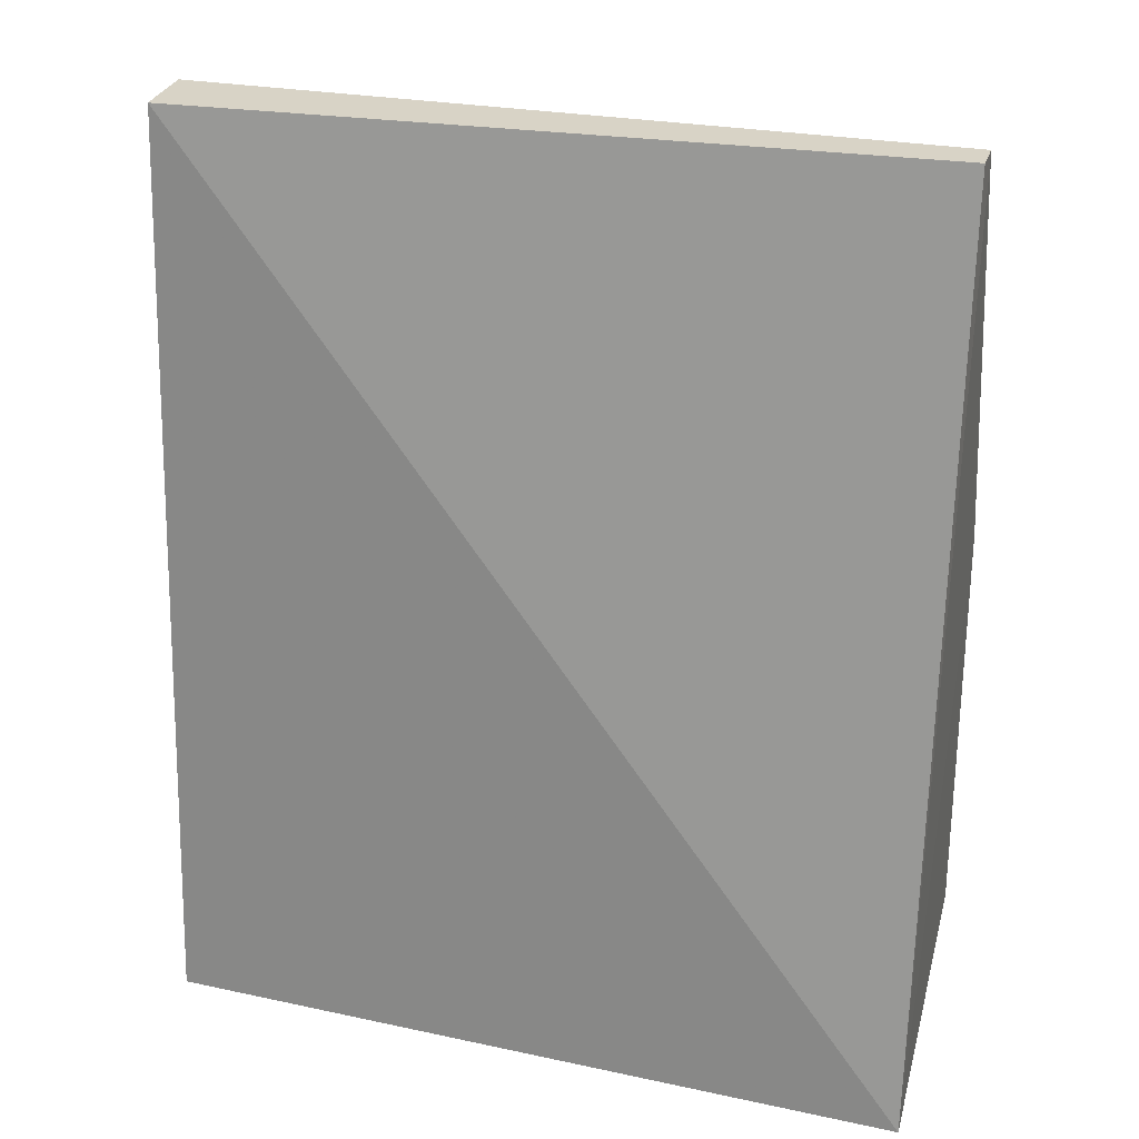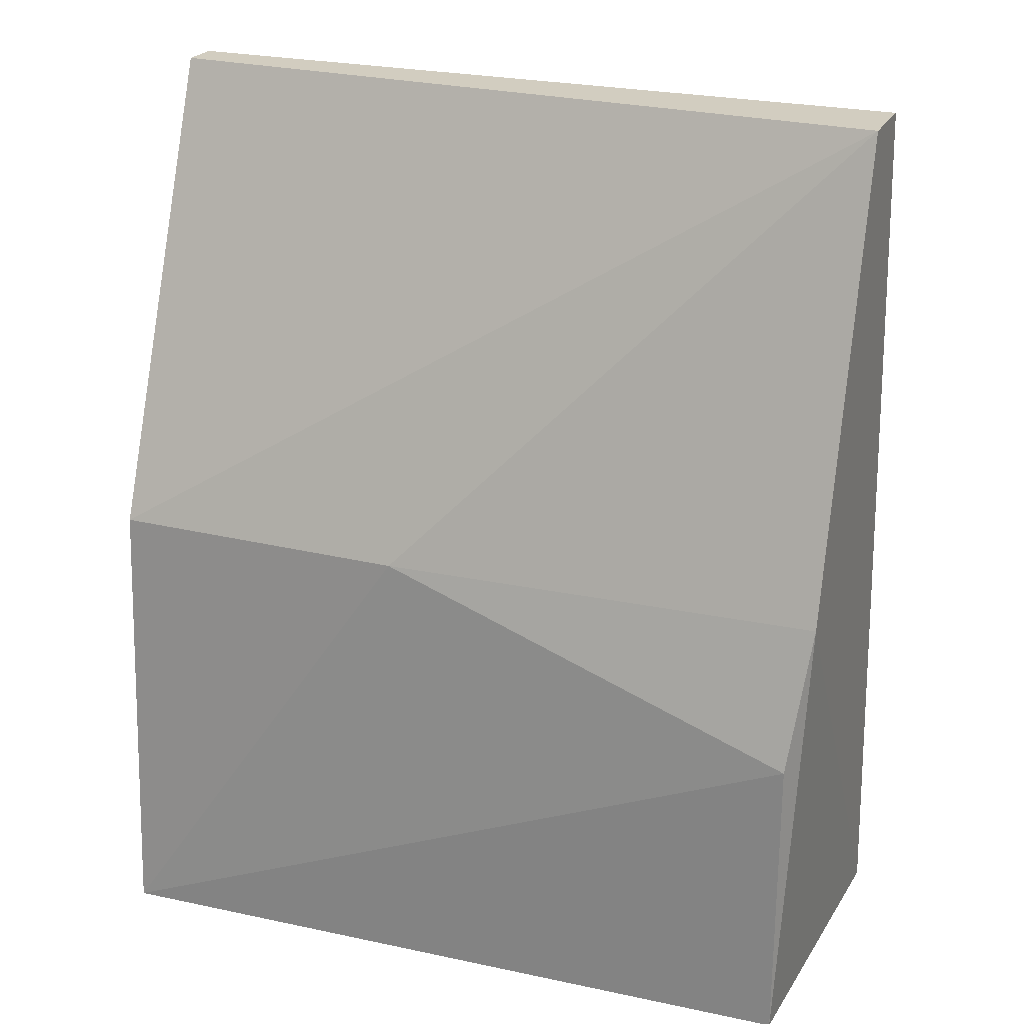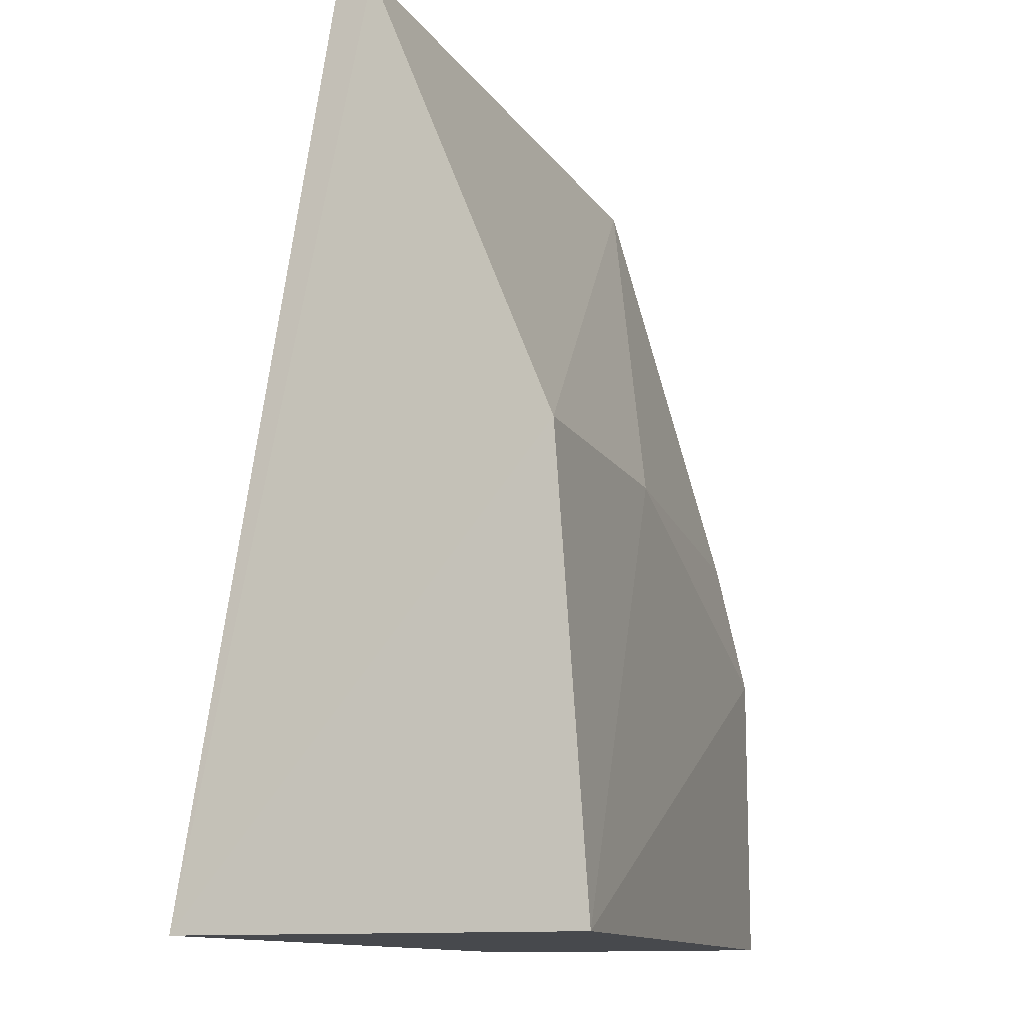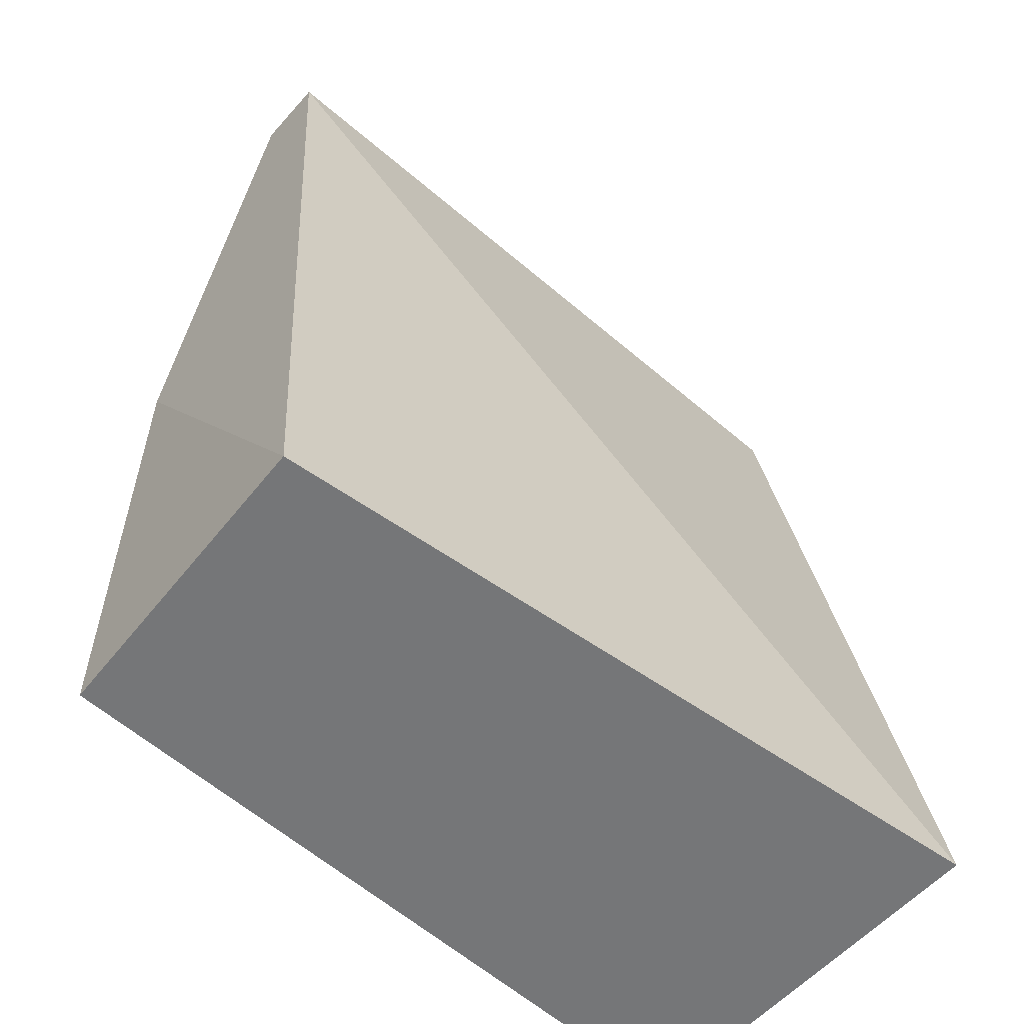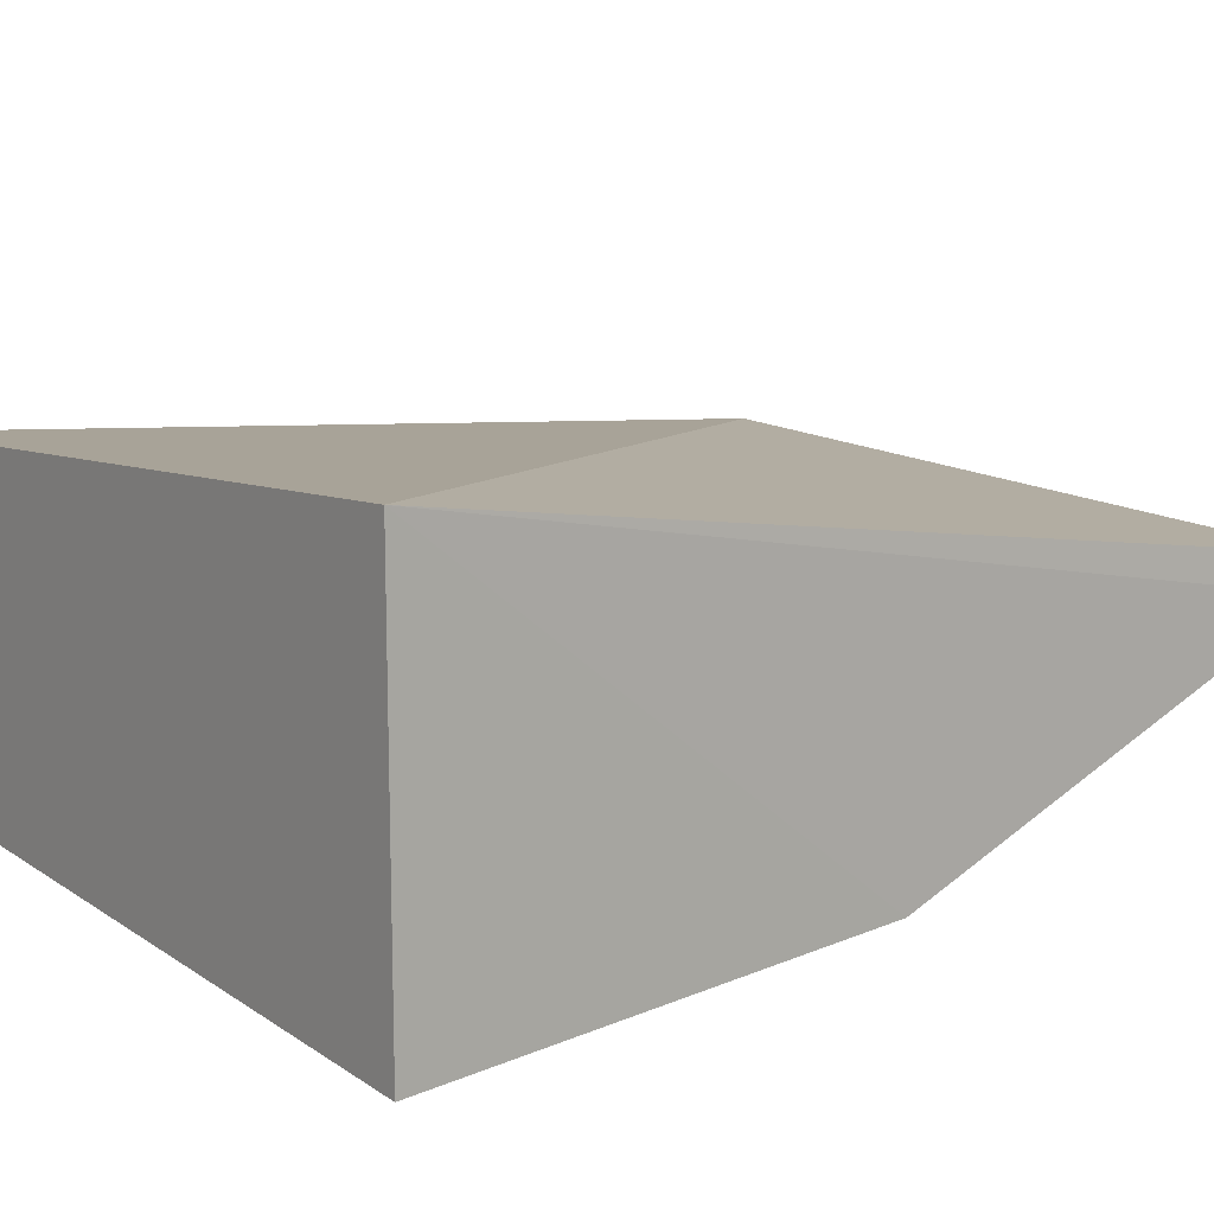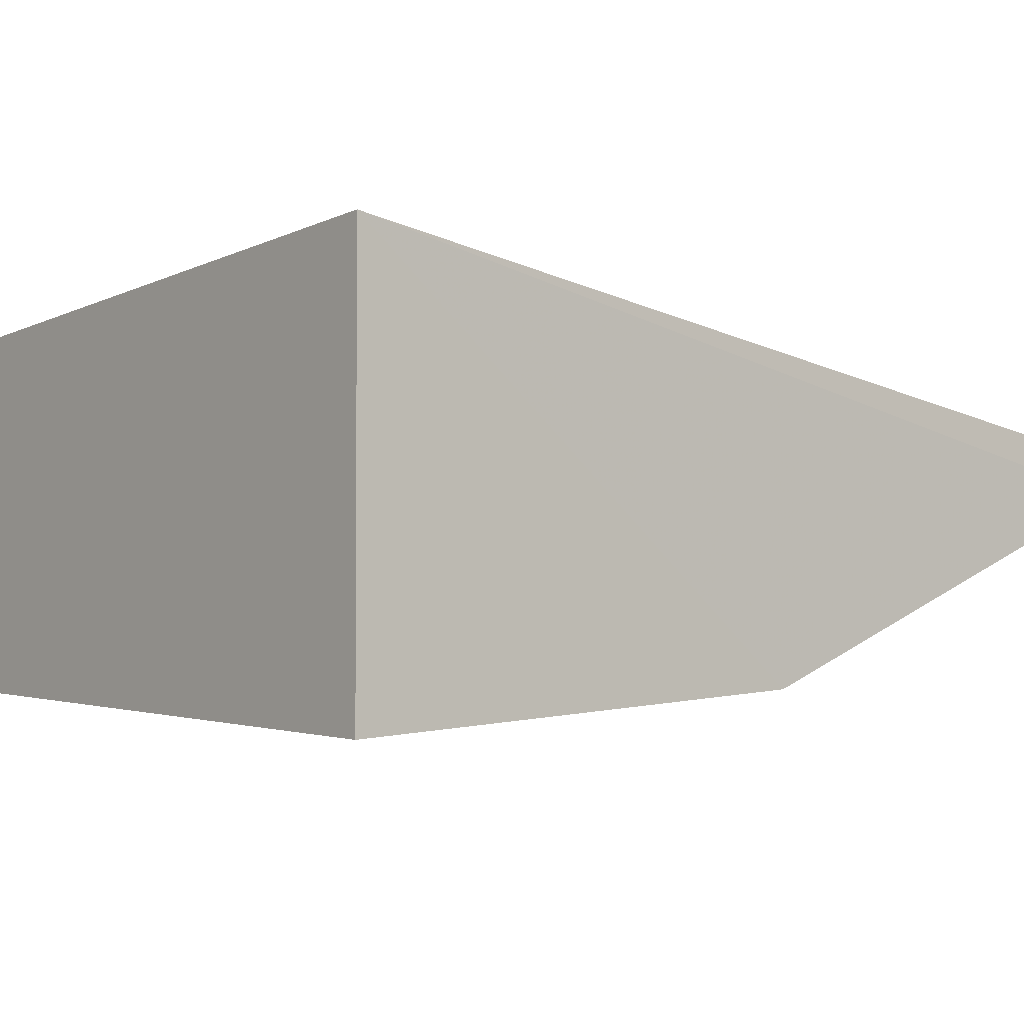
<metadata>
{"format":"obj","ext":"obj","renderer":"f3d","projection":"perspective","resolution":1024,"background":"white","views":[{"elev":28.0,"azim":14.0,"up":"+Y"},{"elev":24.4,"azim":-158.1,"up":"+Y"},{"elev":-12.4,"azim":109.1,"up":"+Y"},{"elev":-56.8,"azim":-40.9,"up":"+Y"},{"elev":13.2,"azim":52.9,"up":"+Z"},{"elev":-2.9,"azim":50.7,"up":"+Z"}]}
</metadata>
<code>
v 0.0002624 -0.1288 0.009954
v 0.0002624 -0.1288 -0.009954
v 0.000164 -0.08333 0.0007407
v -0.03678 -0.08333 0.003186
v -0.03685 -0.1288 0.0072
v -0.01489 -0.1061 -0.008393
v 7.977e-05 -0.08333 0.002529
v 0.0002624 -0.1061 -0.008393
v -0.03678 -0.08333 -0.0004205
v -0.03606 -0.1288 -0.008393
v -0.03606 -0.1136 -0.008393
v -0.03681 -0.1065 -0.006665
f 5 2 1
f 5 1 4
f 7 1 3
f 7 3 4
f 7 4 1
f 8 1 2
f 8 3 1
f 8 2 6
f 9 4 3
f 9 8 6
f 9 3 8
f 9 5 4
f 10 2 5
f 11 6 2
f 11 2 10
f 12 10 5
f 12 5 9
f 12 11 10
f 12 9 6
f 12 6 11

</code>
